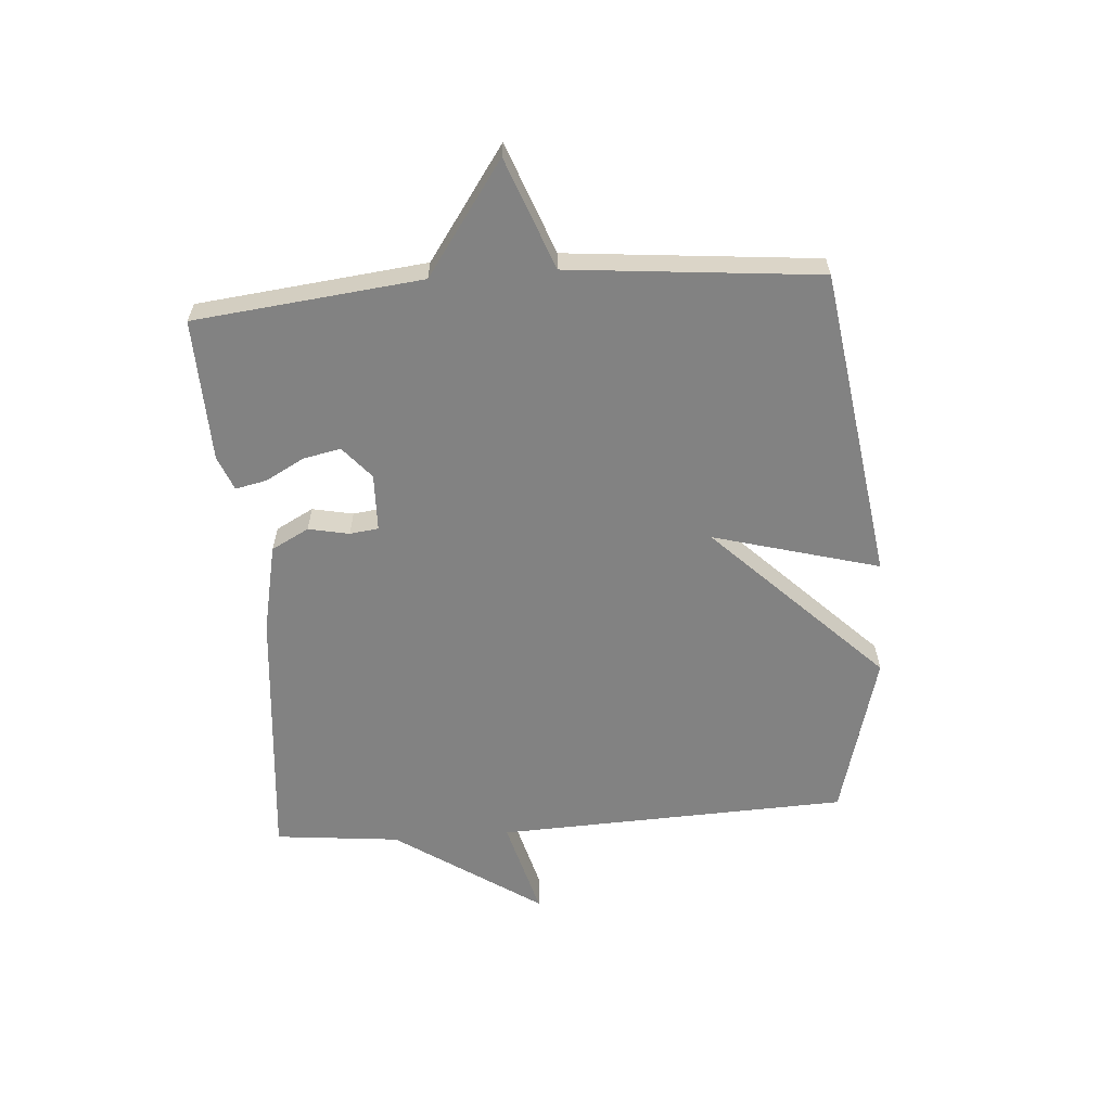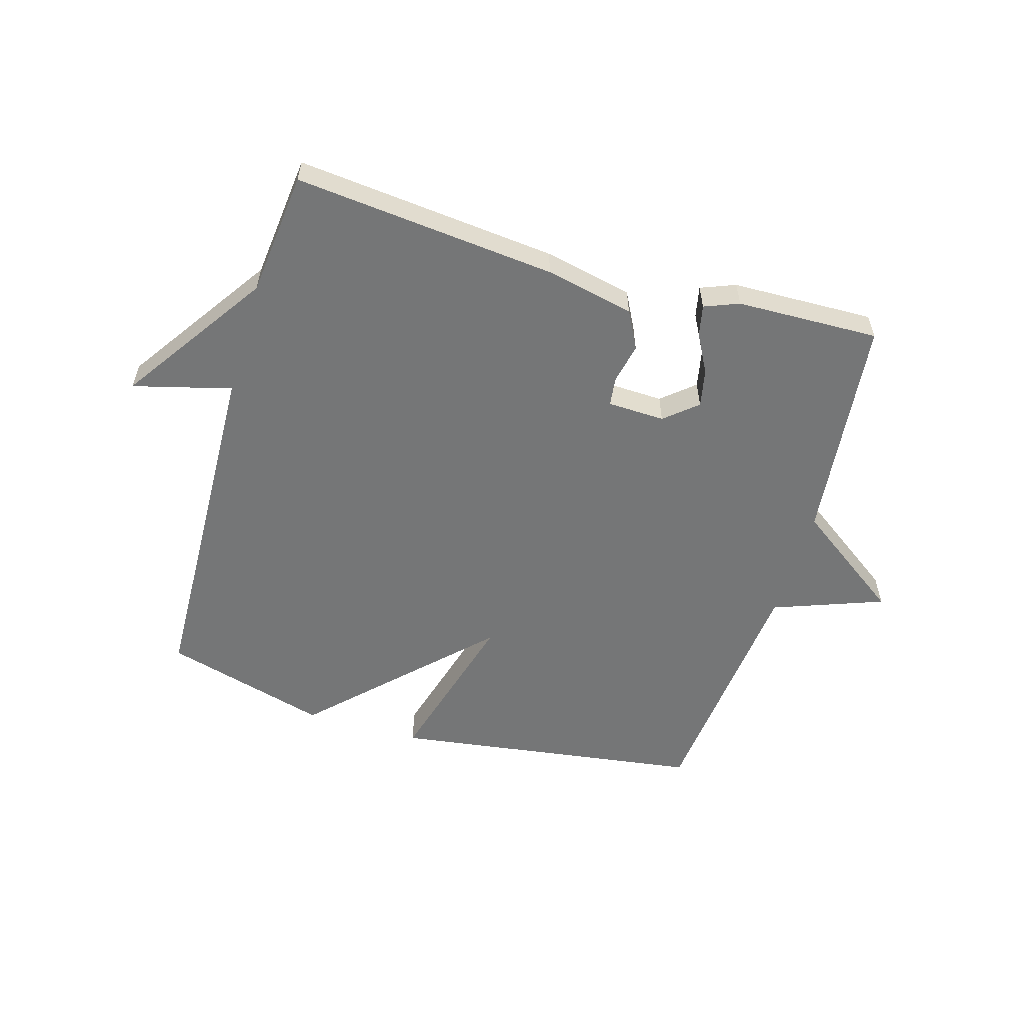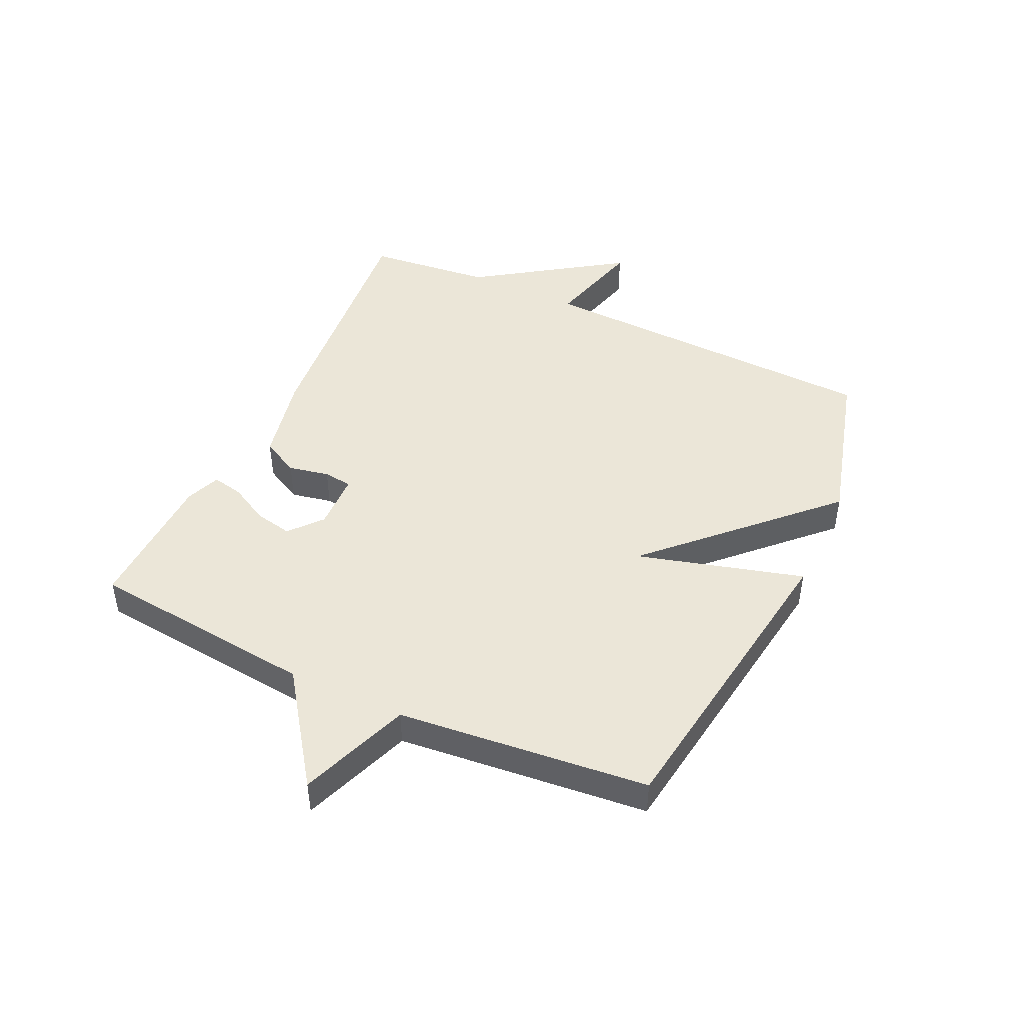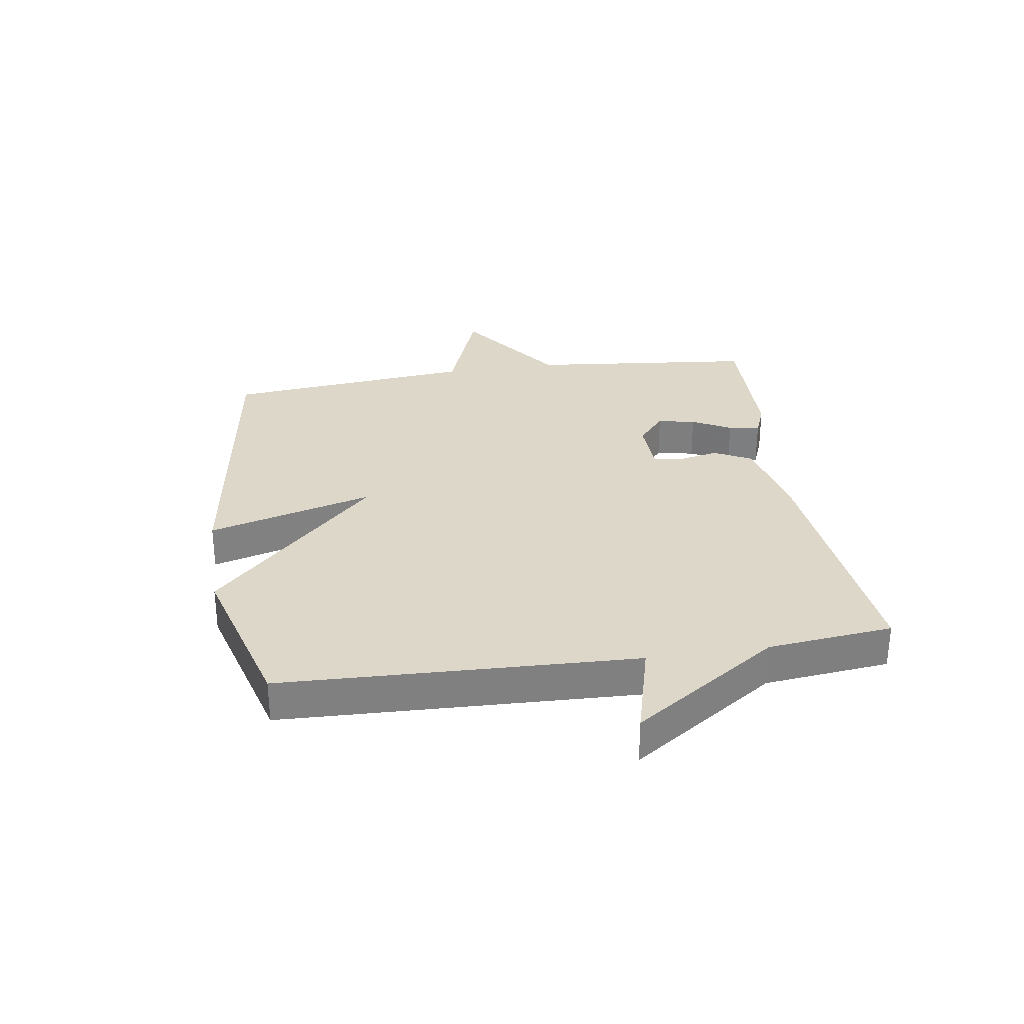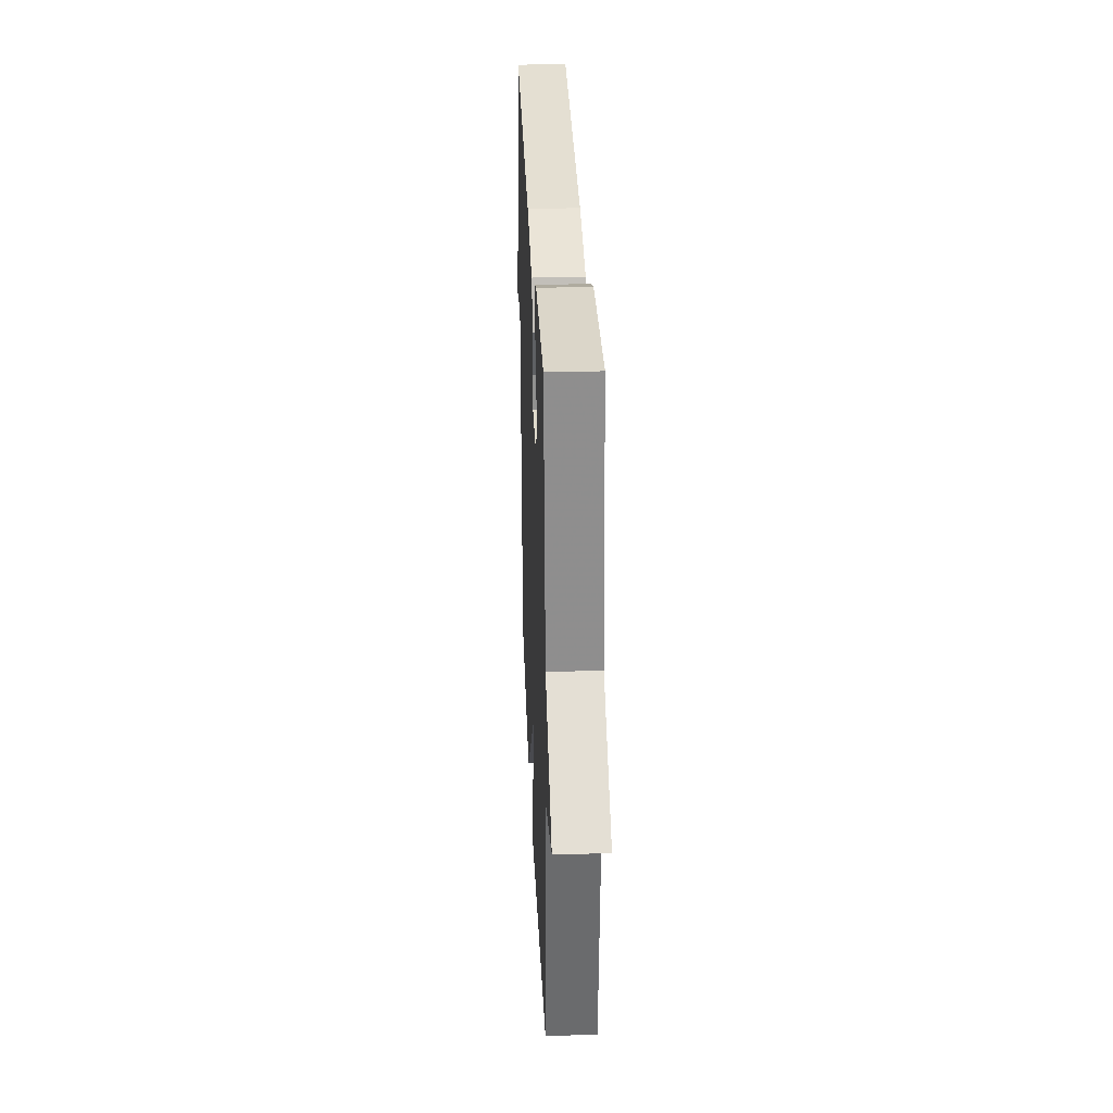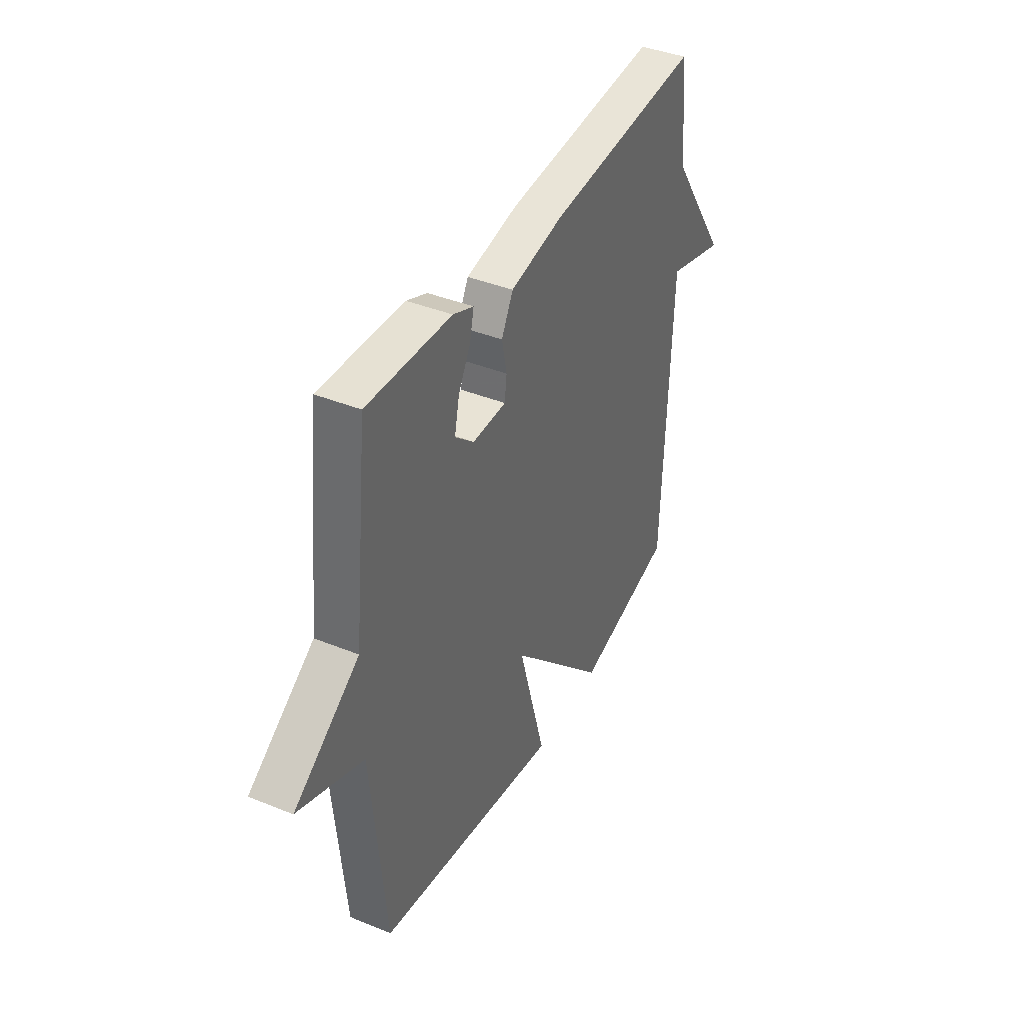
<metadata>
{"format":"obj","ext":"obj","renderer":"f3d","projection":"perspective","resolution":1024,"background":"white","views":[{"elev":-60.7,"azim":94.4,"up":"+Y"},{"elev":-56.7,"azim":-16.5,"up":"+Y"},{"elev":46.1,"azim":115.0,"up":"+Y"},{"elev":30.3,"azim":-98.8,"up":"+Y"},{"elev":31.4,"azim":87.6,"up":"+Z"},{"elev":40.0,"azim":116.7,"up":"+Z"}]}
</metadata>
<code>
v 0.5 0.07 0.5
v 0.541 0.07 0.119
v 0.726 0.07 -0.012
v 0.541 0.07 -0.081
v 0.5 0.07 -0.5
v -0.023 0.07 -0.576
v 0.054 0.07 -0.298
v -0.223 0.07 -0.576
v -0.5 0.07 -0.5
v -0.522 0.07 0.091
v -0.687 0.07 0.047
v -0.522 0.07 0.291
v -0.5 0.07 0.5
v -0.062 0.07 0.458
v 0.087 0.07 0.426
v 0.12 0.07 0.363
v 0.106 0.07 0.295
v 0.112 0.07 0.247
v 0.208 0.07 0.244
v 0.262 0.07 0.29
v 0.249 0.07 0.353
v 0.214 0.07 0.418
v 0.203 0.07 0.47
v 0.261 0.07 0.493
v 0.5 0 0.5
v 0.541 0 0.119
v 0.726 0 -0.012
v 0.541 0 -0.081
v 0.5 0 -0.5
v -0.023 0 -0.576
v 0.054 0 -0.298
v -0.223 0 -0.576
v -0.5 0 -0.5
v -0.522 0 0.091
v -0.687 0 0.047
v -0.522 0 0.291
v -0.5 0 0.5
v -0.062 0 0.458
v 0.087 0 0.426
v 0.12 0 0.363
v 0.106 0 0.295
v 0.112 0 0.247
v 0.208 0 0.244
v 0.262 0 0.29
v 0.249 0 0.353
v 0.214 0 0.418
v 0.203 0 0.47
v 0.261 0 0.493
f 24 1 2
f 23 24 2
f 22 23 2
f 21 22 2
f 20 21 2
f 2 3 4
f 20 2 4
f 19 20 4
f 18 19 4 5
f 15 16 17
f 14 15 17
f 13 14 17
f 12 13 17
f 10 11 12 17
f 10 17 18
f 9 10 18
f 8 9 18
f 7 8 18
f 5 6 7
f 5 7 18
f 26 25 48
f 26 48 47
f 26 47 46
f 26 46 45
f 26 45 44
f 28 27 26
f 28 26 44
f 28 44 43
f 29 28 43 42
f 41 40 39
f 41 39 38
f 41 38 37
f 41 37 36
f 41 36 35 34
f 42 41 34
f 42 34 33
f 42 33 32
f 42 32 31
f 31 30 29
f 42 31 29
f 1 25 26 2
f 2 26 27 3
f 3 27 28 4
f 4 28 29 5
f 5 29 30 6
f 6 30 31 7
f 7 31 32 8
f 8 32 33 9
f 9 33 34 10
f 10 34 35 11
f 11 35 36 12
f 12 36 37 13
f 13 37 38 14
f 14 38 39 15
f 15 39 40 16
f 16 40 41 17
f 17 41 42 18
f 18 42 43 19
f 19 43 44 20
f 20 44 45 21
f 21 45 46 22
f 22 46 47 23
f 23 47 48 24
f 24 48 25 1

</code>
